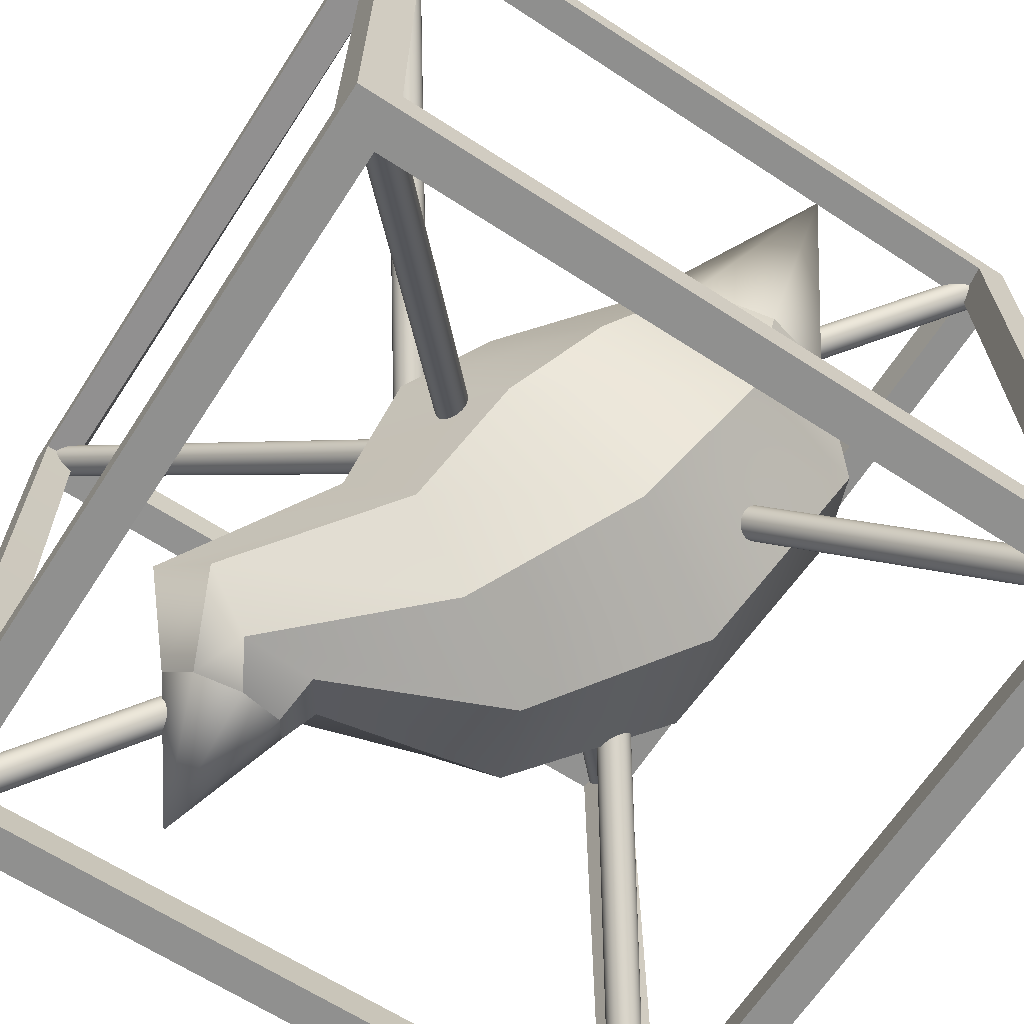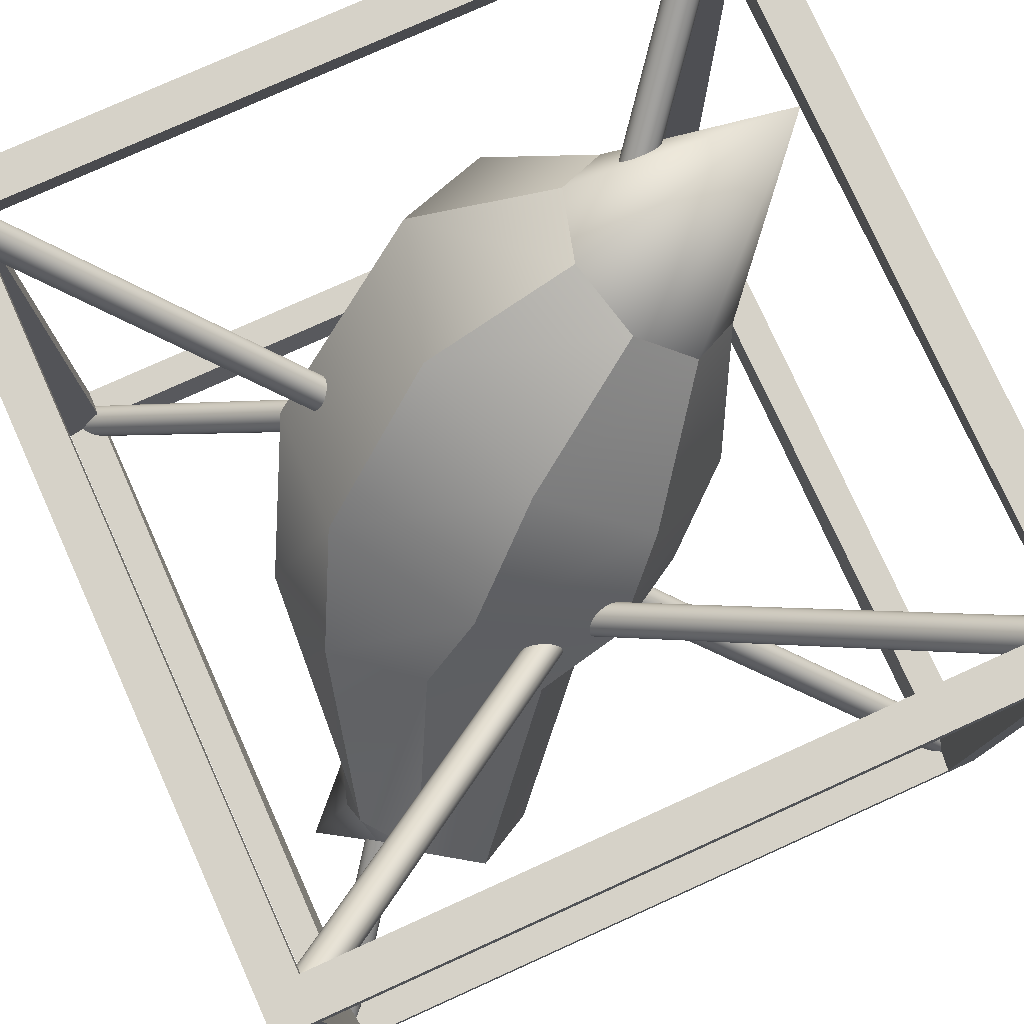
<metadata>
{"format":"obj","ext":"obj","renderer":"f3d","projection":"perspective","resolution":1024,"background":"white","views":[{"elev":-65.6,"azim":-123.0,"up":"+Z"},{"elev":77.8,"azim":155.7,"up":"+Z"}]}
</metadata>
<code>
g default
v 10.18 10.62 -13.39
v 9.532 8.414 -14.03
v 10.18 6.209 -13.39
v 11.75 5.295 -11.83
v 13.31 6.209 -10.28
v 13.96 8.414 -9.634
v 13.31 10.62 -10.28
v 11.75 11.53 -11.83
v -11.41 -2.775 6.144
v -12.52 -6.545 5.043
v -11.41 -10.31 6.144
v -8.735 -11.88 8.799
v -6.06 -10.31 11.46
v -4.952 -6.545 12.56
v -6.06 -2.775 11.46
v -8.735 -1.214 8.799
v 16.16 8.284 -16.28
v -16.16 -7.972 16.28
v -9.313 1.602 -0.6796
v -4.283 4.538 4.314
v 0.7476 1.602 9.308
v 2.831 -5.486 11.38
v 0.7476 -12.57 9.308
v -4.283 -15.51 4.314
v -9.313 -12.57 -0.6796
v -11.4 -5.486 -2.748
v -5.754 4.439 -4.888
v -1.122 7.578 0.8288
v 5.184 5.024 5.036
v 9.47 -1.727 5.27
v 9.224 -8.72 1.392
v 4.592 -11.86 -4.324
v -1.714 -9.304 -8.532
v -6 -2.554 -8.765
v 5.98 12.38 -11.74
v 8.836 14.05 -8.901
v 11.69 12.38 -6.065
v 13.65 9.695 -7.393
v 13.33 6.026 -7.713
v 10.47 4.358 -10.55
v 7.615 6.026 -13.38
v 7.294 9.695 -13.7
v -0.2908 5.837 -8.07
v 3.067 7.98 -3.09
v 8.072 5.837 0.2318
v 11.88 2.261 -1.341
v 12.65 -2.694 -4.38
v 9.292 -4.836 -9.36
v 4.288 -2.694 -12.68
v 1.254 2.261 -11.89
v -17.84 -19.24 18.5
v 19.85 -19.24 18.5
v -17.84 19.05 18.5
v 19.85 19.05 18.5
v -17.84 19.05 -0.4703
v -17.84 -19.24 -0.4703
v 19.85 -19.24 -0.4703
v 19.85 19.05 -0.4703
v -15.93 -17.3 18.5
v 17.93 -17.3 18.5
v 17.93 17.1 18.5
v -15.93 17.1 18.5
v -15.97 -17.61 16.62
v 17.98 -17.61 16.62
v 17.98 17.42 16.62
v -16.19 17.12 16.6
v 19.85 -17.32 -0.4703
v 19.85 -17.32 16.6
v 19.85 17.12 -0.4703
v 19.85 17.12 16.6
v -17.84 17.12 -0.4703
v -17.84 -17.32 -0.4703
v -17.84 -17.32 16.6
v -17.84 17.12 16.6
v 17.98 -17.61 -0.4703
v 18.19 17.12 -0.4703
v -16.19 17.12 -0.4703
v -15.97 -17.61 -0.4703
v -15.97 19.05 16.62
v 17.98 19.05 16.62
v 17.98 19.05 -0.4703
v -15.97 19.05 -0.4703
v -15.97 -19.24 -0.4703
v 17.98 -19.24 -0.4703
v 17.98 -19.24 16.62
v -15.97 -19.24 16.62
v -17.84 -19.24 -19.44
v 19.85 -19.24 -19.44
v -17.84 19.05 -19.44
v 19.85 19.05 -19.44
v -15.93 -17.3 -19.44
v 17.93 -17.3 -19.44
v 17.93 17.1 -19.44
v -15.93 17.1 -19.44
v -15.97 -17.61 -17.56
v 17.98 -17.61 -17.56
v 18.19 17.12 -17.54
v -16.19 17.12 -17.54
v 19.85 -17.32 -17.54
v 19.85 17.12 -17.54
v -17.84 -17.32 -17.54
v -17.84 17.12 -17.54
v -15.97 19.05 -17.56
v 17.98 19.05 -17.56
v 17.98 -19.24 -17.56
v -15.97 -19.24 -17.56
v -16.82 -17.29 17.47
v -16.65 -17.29 17.67
v -16.45 -17.35 17.82
v -16.23 -17.46 17.92
v -16.03 -17.62 17.94
v -15.85 -17.8 17.9
v -15.71 -18 17.78
v -15.64 -18.18 17.62
v -15.63 -18.34 17.41
v -15.69 -18.46 17.18
v -15.82 -18.52 16.96
v -15.99 -18.52 16.76
v -16.19 -18.46 16.61
v -16.4 -18.35 16.52
v -16.61 -18.19 16.49
v -16.79 -18.01 16.54
v -16.92 -17.81 16.65
v -17 -17.63 16.82
v -17 -17.47 17.02
v -16.94 -17.35 17.25
v 1.175 3.948 1.819
v 1.345 3.949 2.016
v 1.548 3.89 2.17
v 1.763 3.777 2.264
v 1.97 3.62 2.289
v 2.149 3.435 2.244
v 2.281 3.24 2.131
v 2.355 3.054 1.963
v 2.362 2.896 1.756
v 2.302 2.78 1.53
v 2.18 2.718 1.307
v 2.01 2.717 1.109
v 1.807 2.775 0.9554
v 1.592 2.889 0.8614
v 1.385 3.046 0.836
v 1.206 3.23 0.8818
v 1.074 3.425 0.9941
v 1 3.611 1.162
v 0.9934 3.77 1.369
v 1.053 3.886 1.596
v -16.32 -17.91 17.22
v 1.677 3.333 1.563
v -0.5906 5.384 -3.051
v -0.7874 5.417 -2.883
v -0.9584 5.376 -2.69
v -1.087 5.266 -2.491
v -1.16 5.097 -2.306
v -1.172 4.886 -2.153
v -1.119 4.654 -2.046
v -1.009 4.422 -1.997
v -0.8511 4.215 -2.01
v -0.6612 4.051 -2.084
v -0.458 3.948 -2.211
v -0.2612 3.915 -2.379
v -0.09014 3.956 -2.572
v 0.0384 4.066 -2.771
v 0.1119 4.235 -2.956
v 0.123 4.446 -3.11
v 0.07086 4.679 -3.216
v -0.03958 4.91 -3.265
v -0.1975 5.118 -3.252
v -0.3873 5.281 -3.179
v 18.84 18.92 17.01
v 18.64 18.95 17.17
v 18.47 18.91 17.37
v 18.34 18.8 17.57
v 18.27 18.63 17.75
v 18.25 18.42 17.9
v 18.31 18.18 18.01
v 18.42 17.95 18.06
v 18.57 17.75 18.05
v 18.76 17.58 17.97
v 18.97 17.48 17.85
v 19.16 17.45 17.68
v 19.34 17.49 17.48
v 19.46 17.6 17.29
v 19.54 17.77 17.1
v 19.55 17.98 16.95
v 19.5 18.21 16.84
v 19.39 18.44 16.79
v 19.23 18.65 16.81
v 19.04 18.81 16.88
v -0.5243 4.666 -2.631
v 18.9 18.2 17.43
v 7.783 1.927 -6.434
v 7.615 1.967 -6.63
v 7.421 1.933 -6.802
v 7.22 1.83 -6.932
v 7.031 1.667 -7.007
v 6.873 1.459 -7.022
v 6.761 1.229 -6.973
v 6.706 0.9967 -6.866
v 6.714 0.7865 -6.711
v 6.784 0.6186 -6.524
v 6.909 0.5094 -6.322
v 7.077 0.4696 -6.126
v 7.271 0.503 -5.955
v 7.473 0.6065 -5.825
v 7.662 0.7699 -5.749
v 7.82 0.9771 -5.735
v 7.932 1.208 -5.784
v 7.986 1.44 -5.891
v 7.978 1.65 -6.045
v 7.908 1.818 -6.233
v -16 18.46 17.28
v -16.17 18.5 17.08
v -16.36 18.47 16.91
v -16.57 18.36 16.78
v -16.75 18.2 16.71
v -16.91 17.99 16.69
v -17.02 17.76 16.74
v -17.08 17.53 16.85
v -17.07 17.32 17
v -17 17.15 17.19
v -16.88 17.04 17.39
v -16.71 17 17.59
v -16.51 17.04 17.76
v -16.31 17.14 17.89
v -16.12 17.3 17.96
v -15.97 17.51 17.98
v -15.85 17.74 17.93
v -15.8 17.97 17.82
v -15.81 18.18 17.67
v -15.88 18.35 17.48
v 7.346 1.218 -6.378
v -16.44 17.75 17.34
v 19.01 -17.38 17.4
v 19.21 -17.34 17.25
v 19.39 -17.38 17.06
v 19.53 -17.48 16.86
v 19.61 -17.64 16.67
v 19.62 -17.84 16.5
v 19.57 -18.06 16.38
v 19.45 -18.28 16.31
v 19.29 -18.49 16.3
v 19.09 -18.65 16.35
v 18.88 -18.75 16.46
v 18.67 -18.79 16.62
v 18.49 -18.76 16.8
v 18.36 -18.66 17
v 18.28 -18.5 17.2
v 18.27 -18.3 17.36
v 18.32 -18.08 17.49
v 18.43 -17.85 17.56
v 18.6 -17.65 17.57
v 18.8 -17.49 17.51
v 0.463 -1.48 -3.167
v 0.6687 -1.442 -3.324
v 0.8478 -1.475 -3.511
v 0.9829 -1.576 -3.71
v 1.061 -1.734 -3.903
v 1.073 -1.935 -4.069
v 1.02 -2.158 -4.194
v 0.9054 -2.382 -4.264
v 0.7413 -2.585 -4.272
v 0.5434 -2.747 -4.219
v 0.3313 -2.852 -4.109
v 0.1255 -2.889 -3.953
v -0.05361 -2.856 -3.766
v -0.1886 -2.756 -3.566
v -0.2663 -2.597 -3.374
v -0.2791 -2.397 -3.207
v -0.2256 -2.174 -3.083
v -0.1112 -1.95 -3.013
v 0.05295 -1.747 -3.004
v 0.2508 -1.585 -3.057
v 18.94 -18.07 16.93
v 0.3971 -2.166 -3.638
v 19.04 -17.16 -18.21
v 18.87 -17.12 -18.4
v 18.68 -17.15 -18.58
v 18.48 -17.26 -18.71
v 18.29 -17.42 -18.78
v 18.13 -17.63 -18.8
v 18.02 -17.86 -18.75
v 17.96 -18.09 -18.64
v 17.97 -18.3 -18.49
v 18.04 -18.47 -18.3
v 18.17 -18.58 -18.1
v 18.33 -18.62 -17.9
v 18.53 -18.58 -17.73
v 18.73 -18.48 -17.6
v 18.92 -18.32 -17.52
v 19.08 -18.11 -17.51
v 19.19 -17.88 -17.56
v 19.24 -17.65 -17.67
v 19.23 -17.44 -17.82
v 19.16 -17.27 -18.01
v -4.746 -0.6278 5.505
v -4.914 -0.588 5.309
v -5.108 -0.6215 5.138
v -5.31 -0.7249 5.008
v -5.499 -0.8883 4.932
v -5.657 -1.096 4.918
v -5.769 -1.326 4.967
v -5.823 -1.558 5.074
v -5.815 -1.768 5.229
v -5.745 -1.936 5.416
v -5.62 -2.045 5.617
v -5.452 -2.085 5.813
v -5.258 -2.052 5.985
v -5.057 -1.948 6.115
v -4.868 -1.785 6.191
v -4.71 -1.578 6.205
v -4.598 -1.347 6.156
v -4.543 -1.115 6.049
v -4.551 -0.905 5.894
v -4.621 -0.7371 5.707
v 18.6 -17.87 -18.15
v -5.183 -1.337 5.561
v 2.013 2.259 2.867
v 2.219 2.297 2.711
v 2.398 2.264 2.524
v 2.533 2.163 2.324
v 2.611 2.005 2.132
v 2.623 1.804 1.965
v 2.57 1.581 1.841
v 2.456 1.357 1.771
v 2.291 1.154 1.762
v 2.093 0.9923 1.815
v 1.881 0.8873 1.925
v 1.676 0.8495 2.081
v 1.496 0.8825 2.268
v 1.361 0.9832 2.468
v 1.284 1.142 2.66
v 1.271 1.342 2.827
v 1.324 1.565 2.951
v 1.439 1.789 3.022
v 1.603 1.992 3.03
v 1.801 2.154 2.977
v -16.53 18.16 -17.7
v -16.33 18.2 -17.86
v -16.15 18.17 -18.05
v -16.01 18.07 -18.25
v -15.94 17.91 -18.44
v -15.92 17.71 -18.6
v -15.98 17.48 -18.73
v -16.09 17.26 -18.8
v -16.25 17.06 -18.81
v -16.45 16.9 -18.75
v -16.66 16.79 -18.64
v -16.87 16.75 -18.49
v -17.05 16.79 -18.3
v -17.18 16.89 -18.1
v -17.26 17.04 -17.91
v -17.27 17.24 -17.74
v -17.22 17.47 -17.62
v -17.11 17.69 -17.55
v -16.94 17.89 -17.54
v -16.74 18.06 -17.59
v 1.947 1.573 2.396
v -16.6 17.48 -18.17
v -16.68 -16.95 -18.83
v -16.89 -16.94 -18.67
v -17.07 -17.01 -18.49
v -17.2 -17.14 -18.3
v -17.27 -17.32 -18.13
v -17.26 -17.53 -17.98
v -17.19 -17.76 -17.88
v -17.06 -17.98 -17.83
v -16.88 -18.17 -17.83
v -16.67 -18.31 -17.9
v -16.45 -18.39 -18.02
v -16.24 -18.4 -18.17
v -16.07 -18.33 -18.35
v -15.94 -18.2 -18.54
v -15.87 -18.02 -18.72
v -15.87 -17.81 -18.86
v -15.94 -17.58 -18.97
v -16.07 -17.36 -19.02
v -16.25 -17.17 -19.01
v -16.46 -17.03 -18.94
v 0.4229 -1.716 3.429
v 0.2137 -1.709 3.585
v 0.03631 -1.774 3.765
v -0.09199 -1.903 3.952
v -0.1586 -2.085 4.128
v -0.157 -2.301 4.274
v -0.08739 -2.53 4.378
v 0.04348 -2.75 4.428
v 0.2228 -2.94 4.42
v 0.4329 -3.08 4.355
v 0.6534 -3.158 4.238
v 0.8626 -3.165 4.082
v 1.04 -3.1 3.902
v 1.168 -2.971 3.714
v 1.235 -2.789 3.539
v 1.233 -2.573 3.392
v 1.164 -2.344 3.289
v 1.033 -2.124 3.239
v 0.8536 -1.934 3.247
v 0.6434 -1.794 3.312
v -16.57 -17.67 -18.42
v 0.5382 -2.437 3.833
v 1.164 -3.241 -1.131
v 1.337 -3.227 -0.9355
v 1.544 -3.275 -0.7836
v 1.765 -3.378 -0.6895
v 1.977 -3.527 -0.6625
v 2.161 -3.707 -0.7052
v 2.299 -3.901 -0.8135
v 2.376 -4.089 -0.9767
v 2.385 -4.254 -1.179
v 2.325 -4.379 -1.4
v 2.203 -4.452 -1.619
v 2.03 -4.466 -1.814
v 1.823 -4.419 -1.966
v 1.602 -4.316 -2.06
v 1.389 -4.167 -2.087
v 1.206 -3.986 -2.044
v 1.068 -3.792 -1.936
v 0.9914 -3.604 -1.773
v 0.9822 -3.439 -1.571
v 1.042 -3.314 -1.349
v 18.19 18.07 -17.74
v 18.37 18.08 -17.54
v 18.58 18.04 -17.39
v 18.8 17.93 -17.3
v 19.01 17.78 -17.27
v 19.19 17.6 -17.31
v 19.33 17.41 -17.42
v 19.41 17.22 -17.58
v 19.42 17.06 -17.78
v 19.36 16.93 -18.01
v 19.23 16.86 -18.22
v 19.06 16.84 -18.42
v 18.85 16.89 -18.57
v 18.63 16.99 -18.67
v 18.42 17.14 -18.69
v 18.24 17.32 -18.65
v 18.1 17.52 -18.54
v 18.02 17.71 -18.38
v 18.01 17.87 -18.18
v 18.07 18 -17.96
v 1.683 -3.847 -1.375
v 18.71 17.46 -17.98
g pCylinder31
f 1 2 42 35
f 2 3 41 42
f 3 4 40 41
f 4 5 39 40
f 5 6 38 39
f 6 7 37 38
f 7 8 36 37
f 8 1 35 36
f 2 1 17
f 3 2 17
f 4 3 17
f 5 4 17
f 6 5 17
f 7 6 17
f 8 7 17
f 1 8 17
f 9 10 18
f 10 11 18
f 11 12 18
f 12 13 18
f 13 14 18
f 14 15 18
f 15 16 18
f 16 9 18
f 20 19 9 16
f 21 20 16 15
f 22 21 15 14
f 23 22 14 13
f 24 23 13 12
f 25 24 12 11
f 26 25 11 10
f 19 26 10 9
f 28 27 19 20
f 29 28 20 21
f 30 29 21 22
f 31 30 22 23
f 32 31 23 24
f 33 32 24 25
f 34 33 25 26
f 27 34 26 19
f 36 35 43 44
f 37 36 44 45
f 38 37 45 46
f 39 38 46 47
f 40 39 47 48
f 41 40 48 49
f 42 41 49 50
f 35 42 50 43
f 44 43 27 28
f 45 44 28 29
f 46 45 29 30
f 47 46 30 31
f 48 47 31 32
f 49 48 32 33
f 50 49 33 34
f 43 50 34 27
f 51 52 60 59
f 52 54 61 60
f 54 53 62 61
f 53 51 59 62
f 59 60 64 63
f 60 61 65 64
f 61 62 66 65
f 62 59 63 66
f 52 57 67 68
f 58 54 70 69
f 54 52 68 70
f 56 51 73 72
f 51 53 74 73
f 53 55 71 74
f 68 67 75 64
f 69 70 65 76
f 70 68 64 65
f 72 73 63 78
f 73 74 66 63
f 74 71 77 66
f 53 54 80 79
f 54 58 81 80
f 55 53 79 82
f 57 52 85 84
f 52 51 86 85
f 51 56 83 86
f 79 80 65 66
f 80 81 76 65
f 82 79 66 77
f 84 85 64 75
f 85 86 63 64
f 86 83 78 63
f 87 91 92 88
f 88 92 93 90
f 90 93 94 89
f 89 94 91 87
f 91 95 96 92
f 92 96 97 93
f 93 97 98 94
f 94 98 95 91
f 88 99 67 57
f 58 69 100 90
f 90 100 99 88
f 56 72 101 87
f 87 101 102 89
f 89 102 71 55
f 99 96 75 67
f 69 76 97 100
f 100 97 96 99
f 72 78 95 101
f 101 95 98 102
f 102 98 77 71
f 89 103 104 90
f 90 104 81 58
f 55 82 103 89
f 57 84 105 88
f 88 105 106 87
f 87 106 83 56
f 103 98 97 104
f 104 97 76 81
f 82 77 98 103
f 84 75 96 105
f 105 96 95 106
f 106 95 78 83
f 107 108 128 127
f 108 109 129 128
f 109 110 130 129
f 110 111 131 130
f 111 112 132 131
f 112 113 133 132
f 113 114 134 133
f 114 115 135 134
f 115 116 136 135
f 116 117 137 136
f 117 118 138 137
f 118 119 139 138
f 119 120 140 139
f 120 121 141 140
f 121 122 142 141
f 122 123 143 142
f 123 124 144 143
f 124 125 145 144
f 125 126 146 145
f 126 107 127 146
f 108 107 147
f 109 108 147
f 110 109 147
f 111 110 147
f 112 111 147
f 113 112 147
f 114 113 147
f 115 114 147
f 116 115 147
f 117 116 147
f 118 117 147
f 119 118 147
f 120 119 147
f 121 120 147
f 122 121 147
f 123 122 147
f 124 123 147
f 125 124 147
f 126 125 147
f 107 126 147
f 127 128 148
f 128 129 148
f 129 130 148
f 130 131 148
f 131 132 148
f 132 133 148
f 133 134 148
f 134 135 148
f 135 136 148
f 136 137 148
f 137 138 148
f 138 139 148
f 139 140 148
f 140 141 148
f 141 142 148
f 142 143 148
f 143 144 148
f 144 145 148
f 145 146 148
f 146 127 148
f 149 150 170 169
f 150 151 171 170
f 151 152 172 171
f 152 153 173 172
f 153 154 174 173
f 154 155 175 174
f 155 156 176 175
f 156 157 177 176
f 157 158 178 177
f 158 159 179 178
f 159 160 180 179
f 160 161 181 180
f 161 162 182 181
f 162 163 183 182
f 163 164 184 183
f 164 165 185 184
f 165 166 186 185
f 166 167 187 186
f 167 168 188 187
f 168 149 169 188
f 150 149 189
f 151 150 189
f 152 151 189
f 153 152 189
f 154 153 189
f 155 154 189
f 156 155 189
f 157 156 189
f 158 157 189
f 159 158 189
f 160 159 189
f 161 160 189
f 162 161 189
f 163 162 189
f 164 163 189
f 165 164 189
f 166 165 189
f 167 166 189
f 168 167 189
f 149 168 189
f 169 170 190
f 170 171 190
f 171 172 190
f 172 173 190
f 173 174 190
f 174 175 190
f 175 176 190
f 176 177 190
f 177 178 190
f 178 179 190
f 179 180 190
f 180 181 190
f 181 182 190
f 182 183 190
f 183 184 190
f 184 185 190
f 185 186 190
f 186 187 190
f 187 188 190
f 188 169 190
f 191 192 212 211
f 192 193 213 212
f 193 194 214 213
f 194 195 215 214
f 195 196 216 215
f 196 197 217 216
f 197 198 218 217
f 198 199 219 218
f 199 200 220 219
f 200 201 221 220
f 201 202 222 221
f 202 203 223 222
f 203 204 224 223
f 204 205 225 224
f 205 206 226 225
f 206 207 227 226
f 207 208 228 227
f 208 209 229 228
f 209 210 230 229
f 210 191 211 230
f 192 191 231
f 193 192 231
f 194 193 231
f 195 194 231
f 196 195 231
f 197 196 231
f 198 197 231
f 199 198 231
f 200 199 231
f 201 200 231
f 202 201 231
f 203 202 231
f 204 203 231
f 205 204 231
f 206 205 231
f 207 206 231
f 208 207 231
f 209 208 231
f 210 209 231
f 191 210 231
f 211 212 232
f 212 213 232
f 213 214 232
f 214 215 232
f 215 216 232
f 216 217 232
f 217 218 232
f 218 219 232
f 219 220 232
f 220 221 232
f 221 222 232
f 222 223 232
f 223 224 232
f 224 225 232
f 225 226 232
f 226 227 232
f 227 228 232
f 228 229 232
f 229 230 232
f 230 211 232
f 233 234 254 253
f 234 235 255 254
f 235 236 256 255
f 236 237 257 256
f 237 238 258 257
f 238 239 259 258
f 239 240 260 259
f 240 241 261 260
f 241 242 262 261
f 242 243 263 262
f 243 244 264 263
f 244 245 265 264
f 245 246 266 265
f 246 247 267 266
f 247 248 268 267
f 248 249 269 268
f 249 250 270 269
f 250 251 271 270
f 251 252 272 271
f 252 233 253 272
f 234 233 273
f 235 234 273
f 236 235 273
f 237 236 273
f 238 237 273
f 239 238 273
f 240 239 273
f 241 240 273
f 242 241 273
f 243 242 273
f 244 243 273
f 245 244 273
f 246 245 273
f 247 246 273
f 248 247 273
f 249 248 273
f 250 249 273
f 251 250 273
f 252 251 273
f 233 252 273
f 253 254 274
f 254 255 274
f 255 256 274
f 256 257 274
f 257 258 274
f 258 259 274
f 259 260 274
f 260 261 274
f 261 262 274
f 262 263 274
f 263 264 274
f 264 265 274
f 265 266 274
f 266 267 274
f 267 268 274
f 268 269 274
f 269 270 274
f 270 271 274
f 271 272 274
f 272 253 274
f 275 276 296 295
f 276 277 297 296
f 277 278 298 297
f 278 279 299 298
f 279 280 300 299
f 280 281 301 300
f 281 282 302 301
f 282 283 303 302
f 283 284 304 303
f 284 285 305 304
f 285 286 306 305
f 286 287 307 306
f 287 288 308 307
f 288 289 309 308
f 289 290 310 309
f 290 291 311 310
f 291 292 312 311
f 292 293 313 312
f 293 294 314 313
f 294 275 295 314
f 276 275 315
f 277 276 315
f 278 277 315
f 279 278 315
f 280 279 315
f 281 280 315
f 282 281 315
f 283 282 315
f 284 283 315
f 285 284 315
f 286 285 315
f 287 286 315
f 288 287 315
f 289 288 315
f 290 289 315
f 291 290 315
f 292 291 315
f 293 292 315
f 294 293 315
f 275 294 315
f 295 296 316
f 296 297 316
f 297 298 316
f 298 299 316
f 299 300 316
f 300 301 316
f 301 302 316
f 302 303 316
f 303 304 316
f 304 305 316
f 305 306 316
f 306 307 316
f 307 308 316
f 308 309 316
f 309 310 316
f 310 311 316
f 311 312 316
f 312 313 316
f 313 314 316
f 314 295 316
f 317 318 338 337
f 318 319 339 338
f 319 320 340 339
f 320 321 341 340
f 321 322 342 341
f 322 323 343 342
f 323 324 344 343
f 324 325 345 344
f 325 326 346 345
f 326 327 347 346
f 327 328 348 347
f 328 329 349 348
f 329 330 350 349
f 330 331 351 350
f 331 332 352 351
f 332 333 353 352
f 333 334 354 353
f 334 335 355 354
f 335 336 356 355
f 336 317 337 356
f 318 317 357
f 319 318 357
f 320 319 357
f 321 320 357
f 322 321 357
f 323 322 357
f 324 323 357
f 325 324 357
f 326 325 357
f 327 326 357
f 328 327 357
f 329 328 357
f 330 329 357
f 331 330 357
f 332 331 357
f 333 332 357
f 334 333 357
f 335 334 357
f 336 335 357
f 317 336 357
f 337 338 358
f 338 339 358
f 339 340 358
f 340 341 358
f 341 342 358
f 342 343 358
f 343 344 358
f 344 345 358
f 345 346 358
f 346 347 358
f 347 348 358
f 348 349 358
f 349 350 358
f 350 351 358
f 351 352 358
f 352 353 358
f 353 354 358
f 354 355 358
f 355 356 358
f 356 337 358
f 359 360 380 379
f 360 361 381 380
f 361 362 382 381
f 362 363 383 382
f 363 364 384 383
f 364 365 385 384
f 365 366 386 385
f 366 367 387 386
f 367 368 388 387
f 368 369 389 388
f 369 370 390 389
f 370 371 391 390
f 371 372 392 391
f 372 373 393 392
f 373 374 394 393
f 374 375 395 394
f 375 376 396 395
f 376 377 397 396
f 377 378 398 397
f 378 359 379 398
f 360 359 399
f 361 360 399
f 362 361 399
f 363 362 399
f 364 363 399
f 365 364 399
f 366 365 399
f 367 366 399
f 368 367 399
f 369 368 399
f 370 369 399
f 371 370 399
f 372 371 399
f 373 372 399
f 374 373 399
f 375 374 399
f 376 375 399
f 377 376 399
f 378 377 399
f 359 378 399
f 379 380 400
f 380 381 400
f 381 382 400
f 382 383 400
f 383 384 400
f 384 385 400
f 385 386 400
f 386 387 400
f 387 388 400
f 388 389 400
f 389 390 400
f 390 391 400
f 391 392 400
f 392 393 400
f 393 394 400
f 394 395 400
f 395 396 400
f 396 397 400
f 397 398 400
f 398 379 400
f 401 402 422 421
f 402 403 423 422
f 403 404 424 423
f 404 405 425 424
f 405 406 426 425
f 406 407 427 426
f 407 408 428 427
f 408 409 429 428
f 409 410 430 429
f 410 411 431 430
f 411 412 432 431
f 412 413 433 432
f 413 414 434 433
f 414 415 435 434
f 415 416 436 435
f 416 417 437 436
f 417 418 438 437
f 418 419 439 438
f 419 420 440 439
f 420 401 421 440
f 402 401 441
f 403 402 441
f 404 403 441
f 405 404 441
f 406 405 441
f 407 406 441
f 408 407 441
f 409 408 441
f 410 409 441
f 411 410 441
f 412 411 441
f 413 412 441
f 414 413 441
f 415 414 441
f 416 415 441
f 417 416 441
f 418 417 441
f 419 418 441
f 420 419 441
f 401 420 441
f 421 422 442
f 422 423 442
f 423 424 442
f 424 425 442
f 425 426 442
f 426 427 442
f 427 428 442
f 428 429 442
f 429 430 442
f 430 431 442
f 431 432 442
f 432 433 442
f 433 434 442
f 434 435 442
f 435 436 442
f 436 437 442
f 437 438 442
f 438 439 442
f 439 440 442
f 440 421 442

</code>
